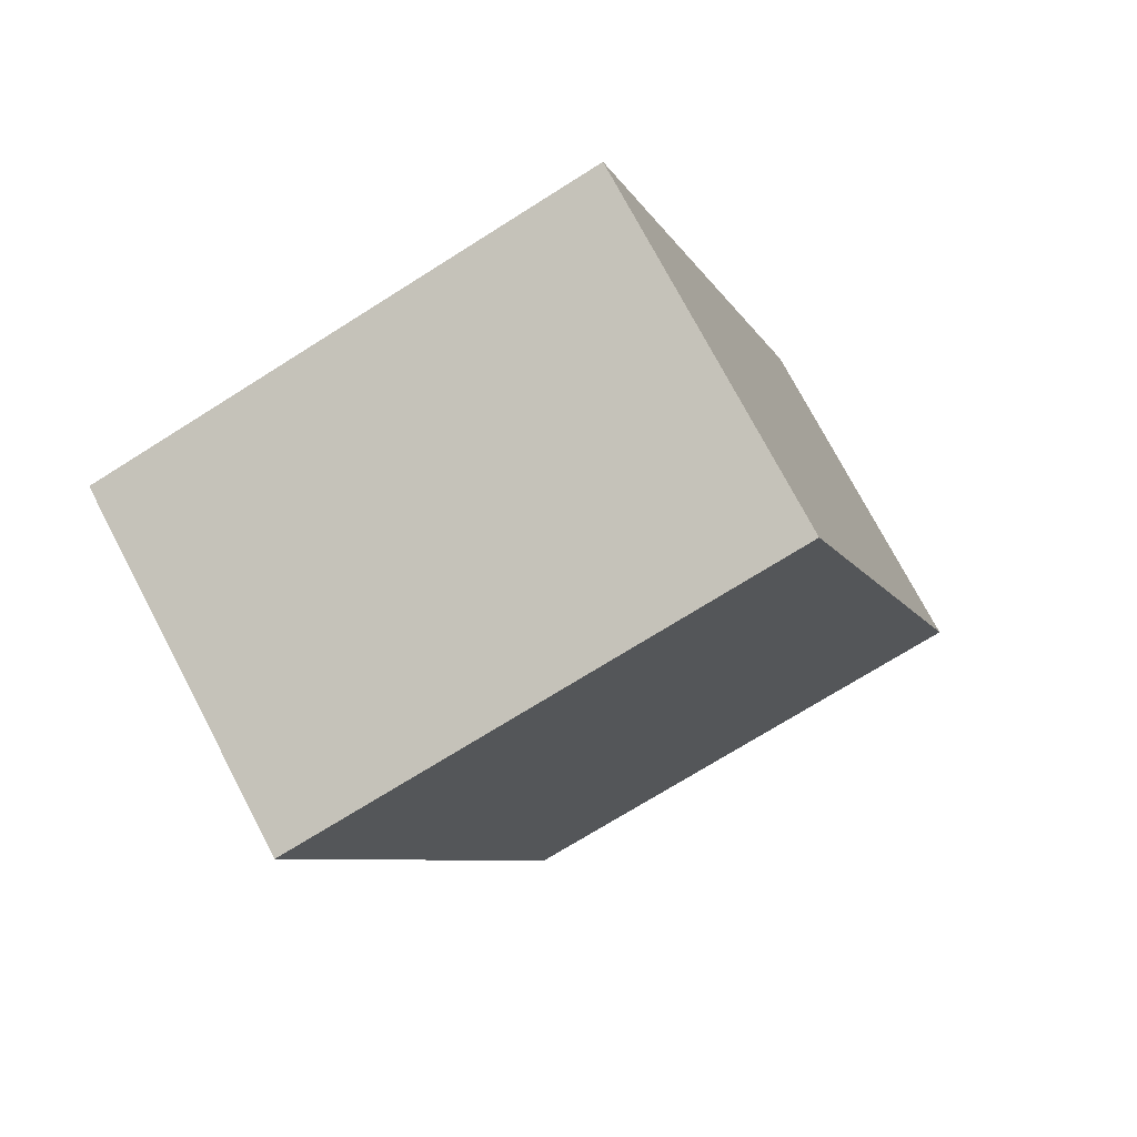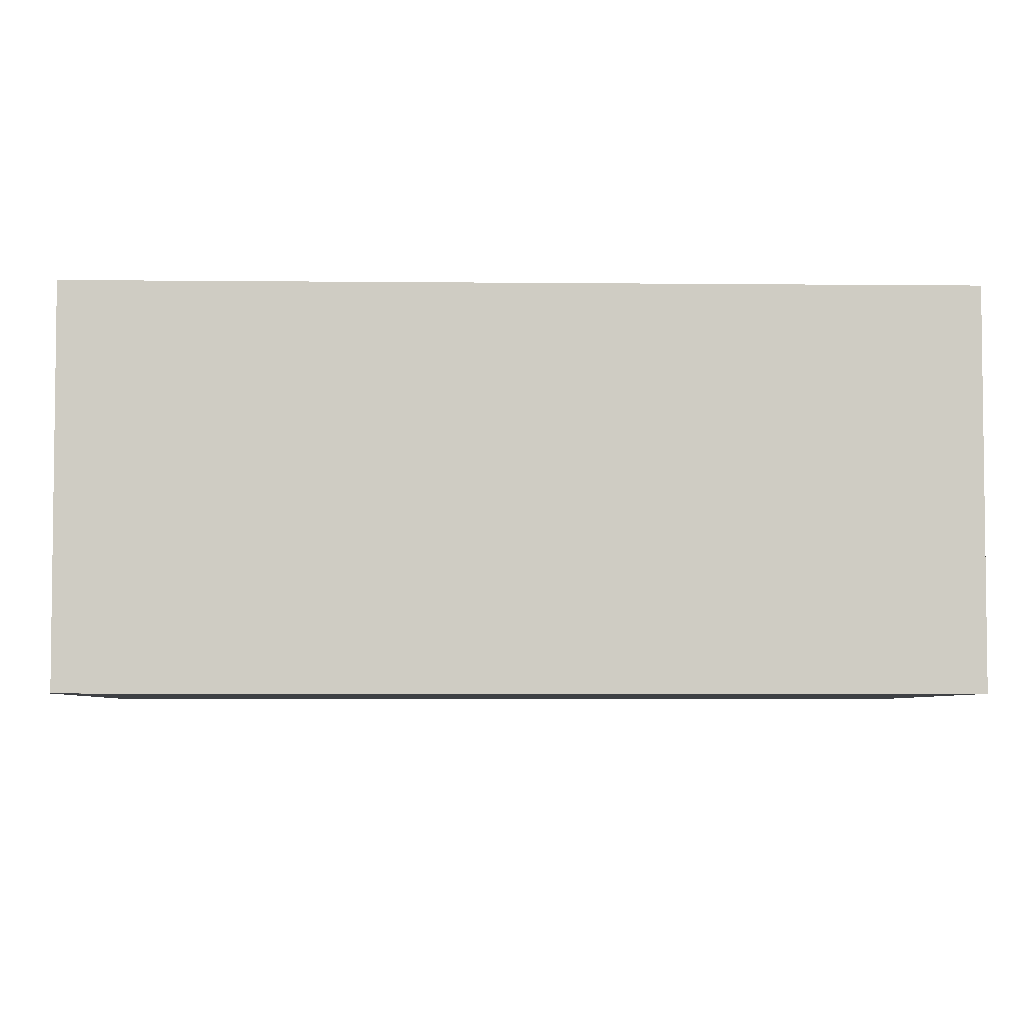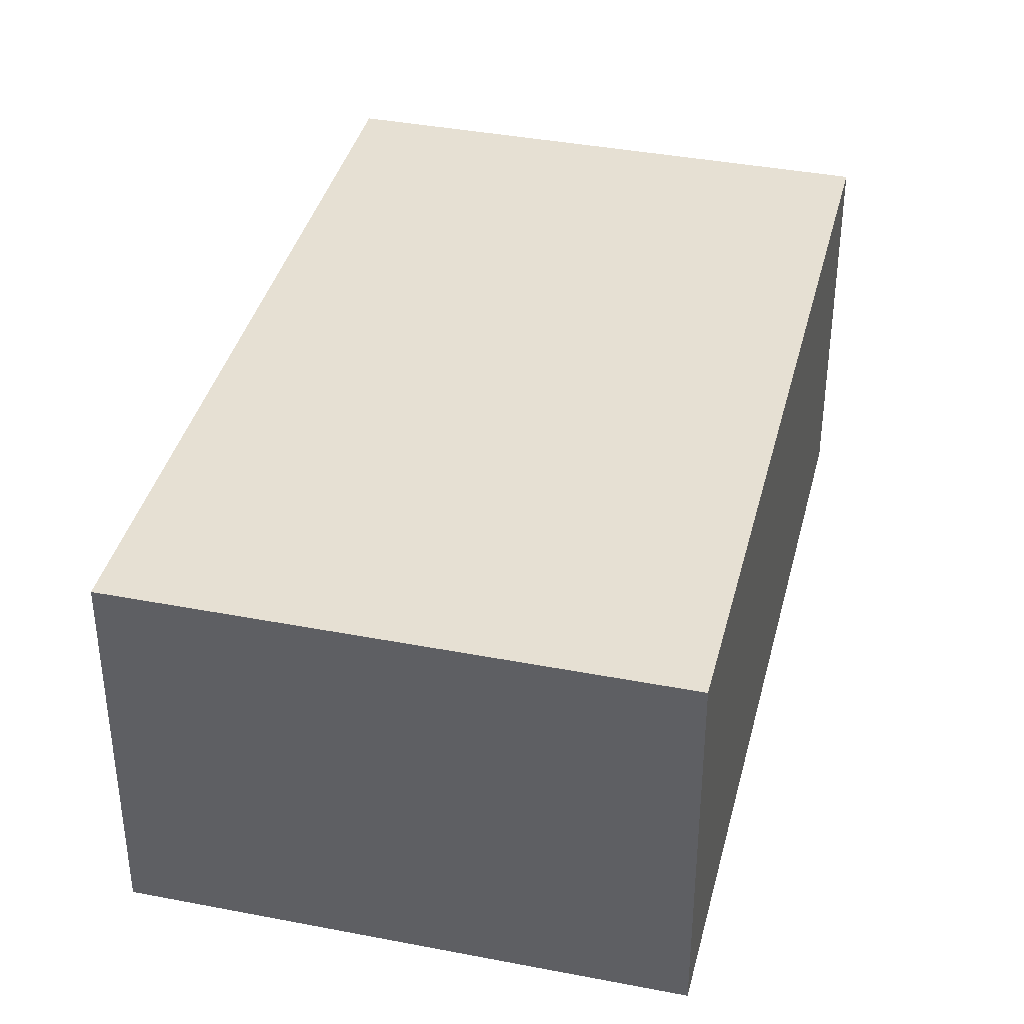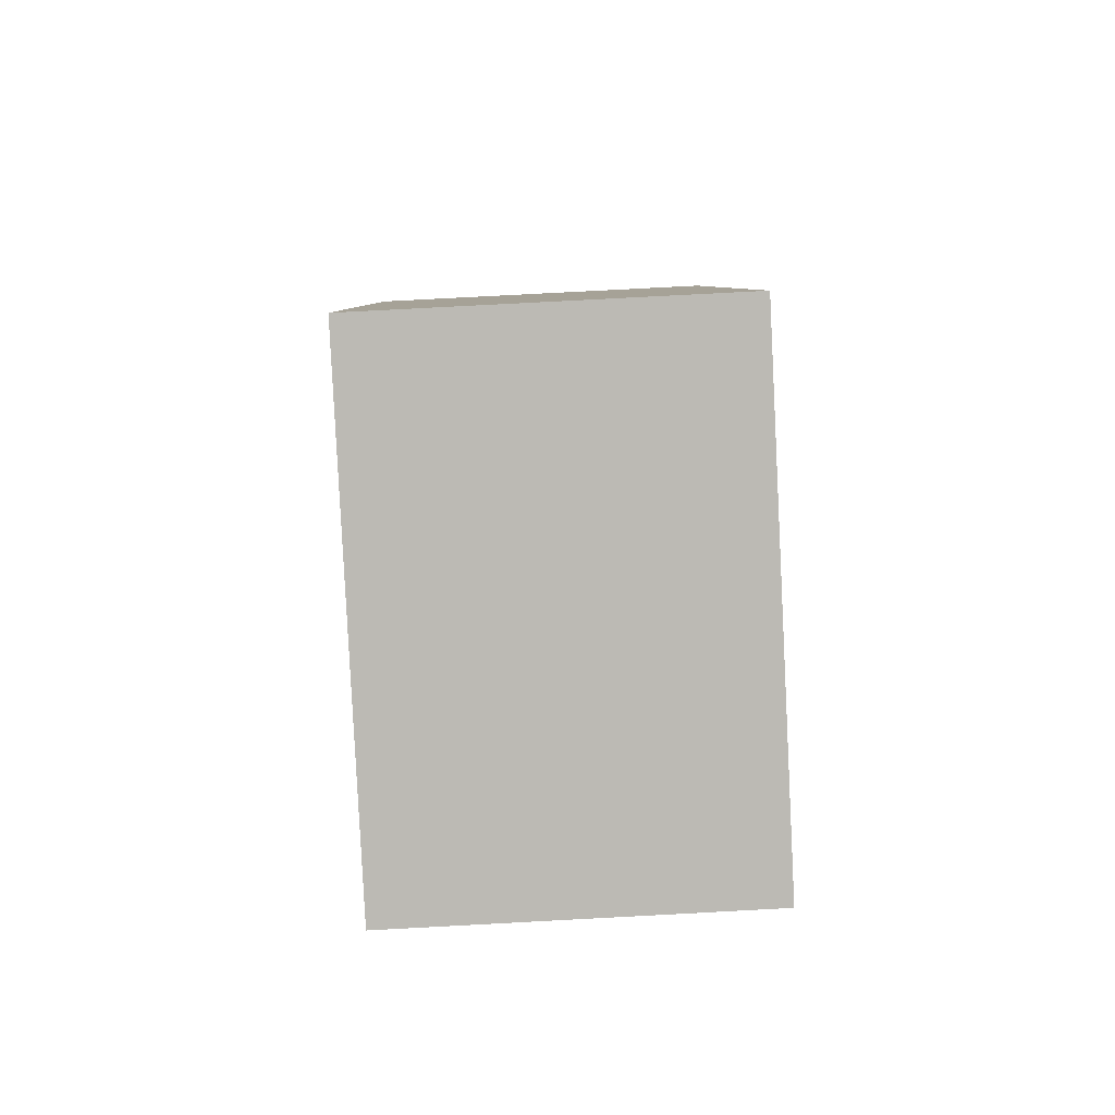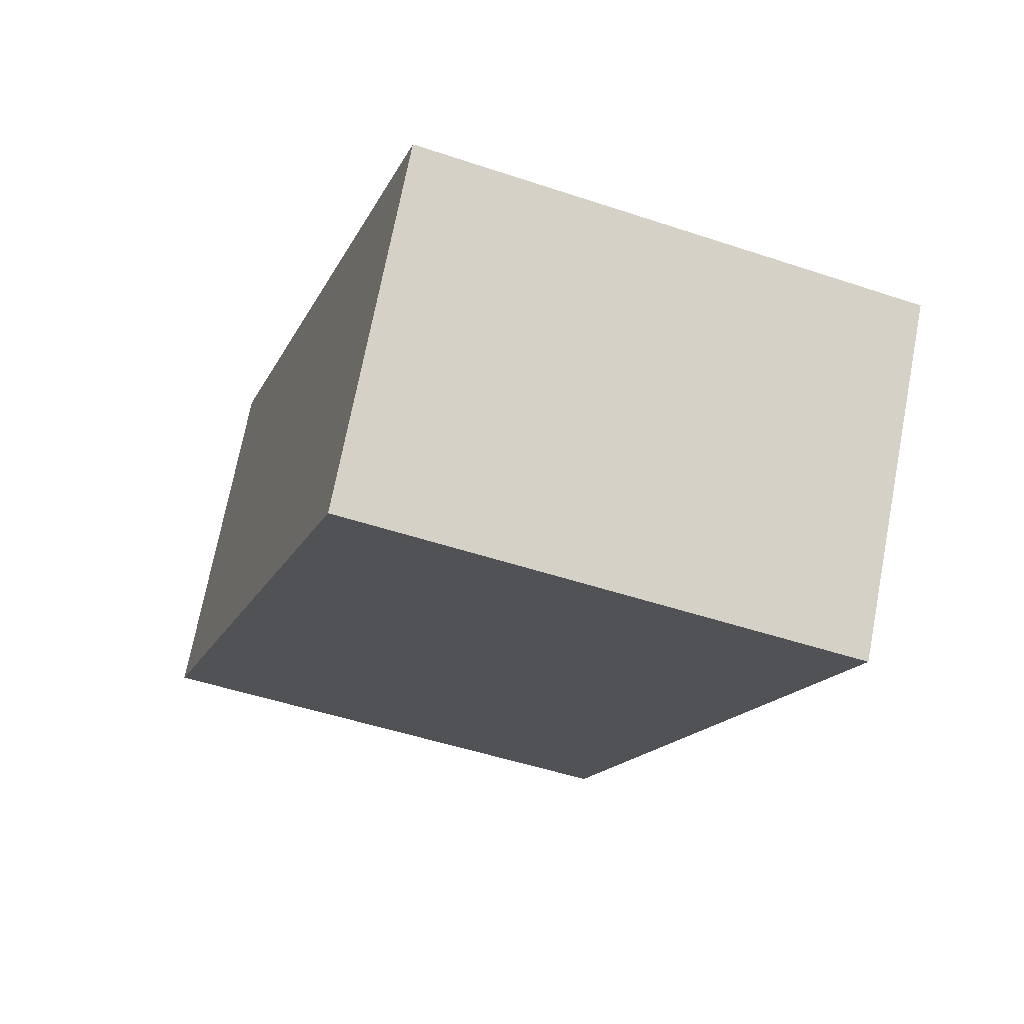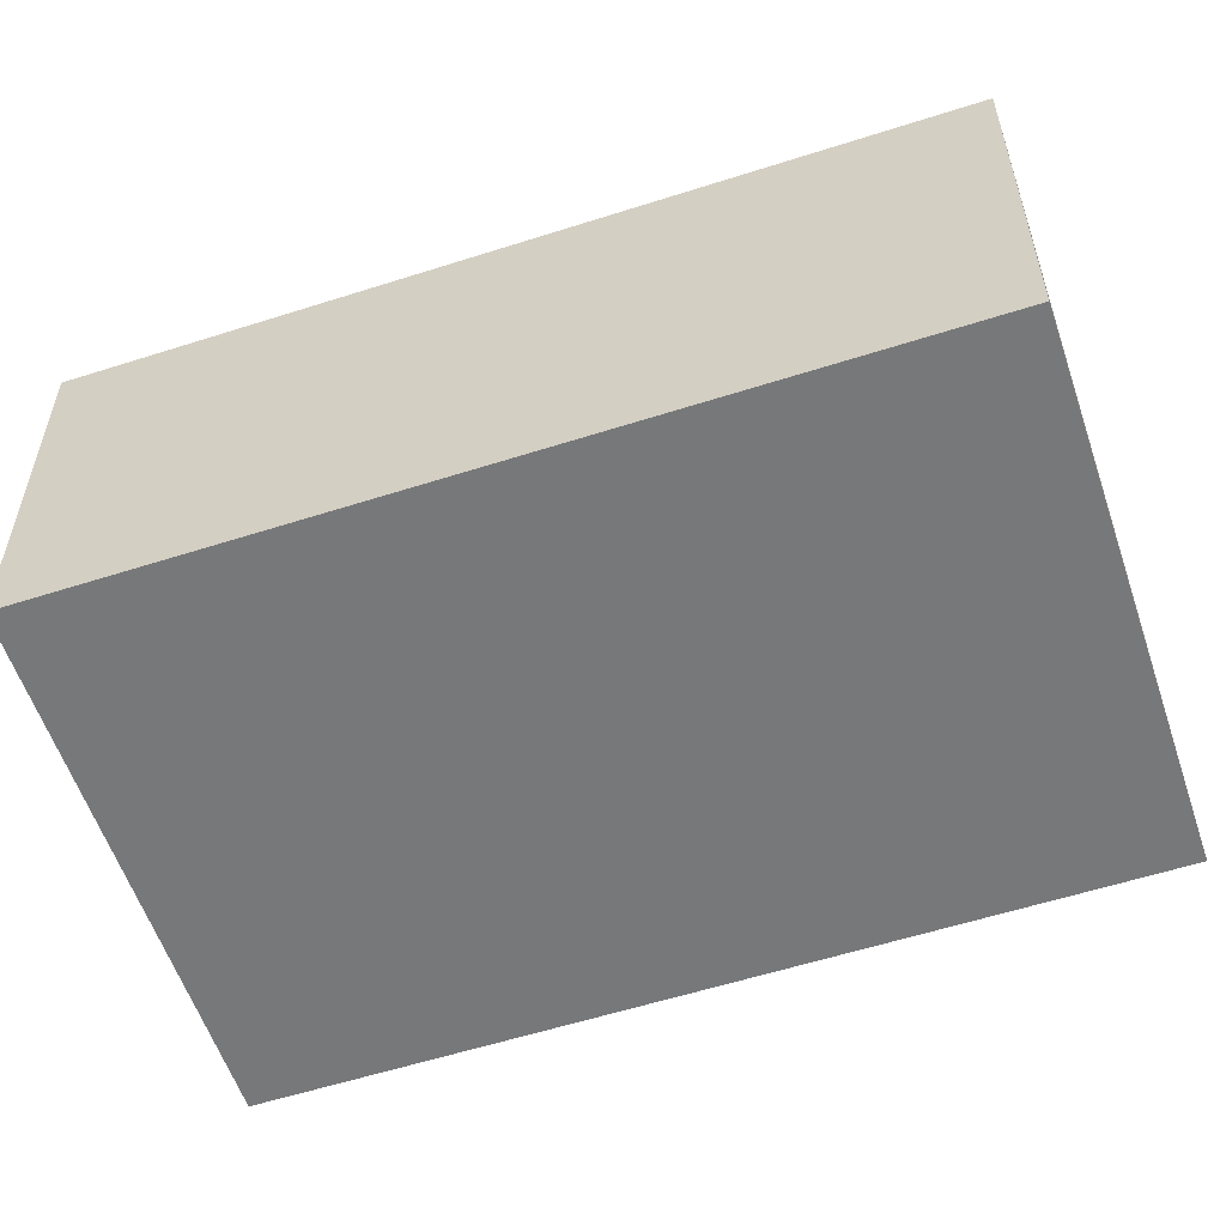
<metadata>
{"format":"obj","ext":"obj","renderer":"f3d","projection":"perspective","resolution":1024,"background":"white","views":[{"elev":74.9,"azim":-27.8,"up":"+Z"},{"elev":-4.9,"azim":-109.1,"up":"+Y"},{"elev":38.4,"azim":176.6,"up":"+Y"},{"elev":79.6,"azim":-93.0,"up":"+Z"},{"elev":71.9,"azim":-169.1,"up":"+Z"},{"elev":-57.3,"azim":-88.7,"up":"+Y"}]}
</metadata>
<code>
v  1.766 2.652 -5.718
v  3.632 2.652 1.122
v  5.398 2.652 -4.597
v  1.659 2.652 -5.372
v  0 2.652 1.624e-16
v  1.766 3.501e-16 -5.718
v  0 0 0
v  1.659 3.289e-16 -5.372
v  3.632 -6.87e-17 1.122
v  5.398 2.815e-16 -4.597
g defaultobject
f 1 2 3
f 2 1 4
f 2 4 5
f 6 4 1
f 4 6 5
f 5 6 7
f 7 6 8
f 7 2 5
f 2 7 9
f 9 3 2
f 3 9 10
f 10 1 3
f 1 10 6
f 8 9 7
f 9 8 6
f 9 6 10

</code>
